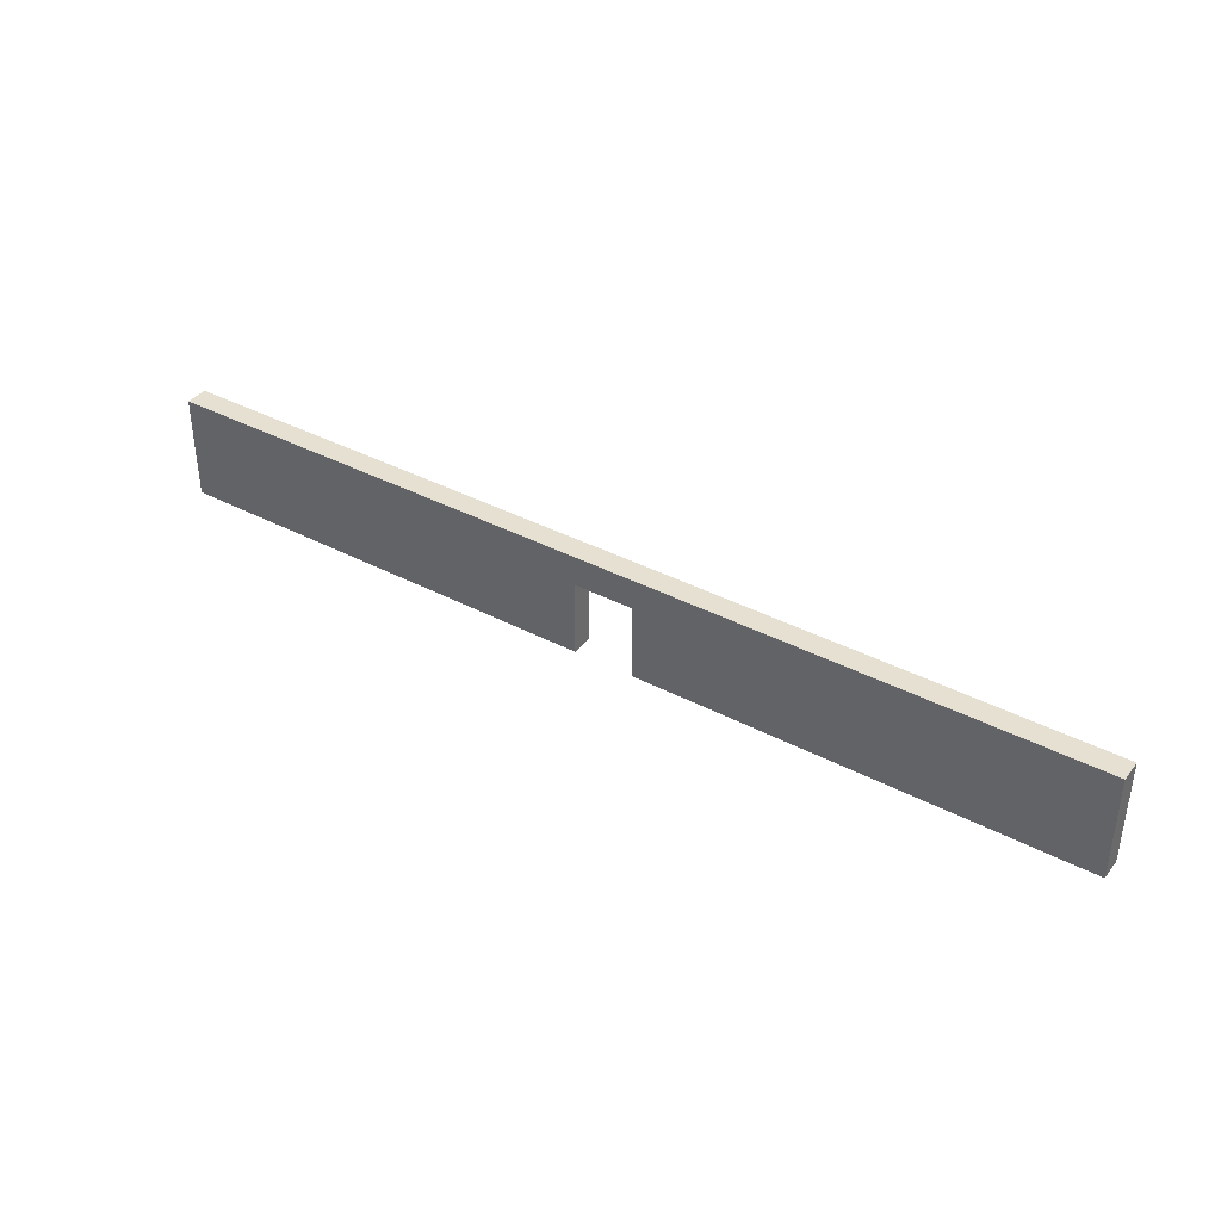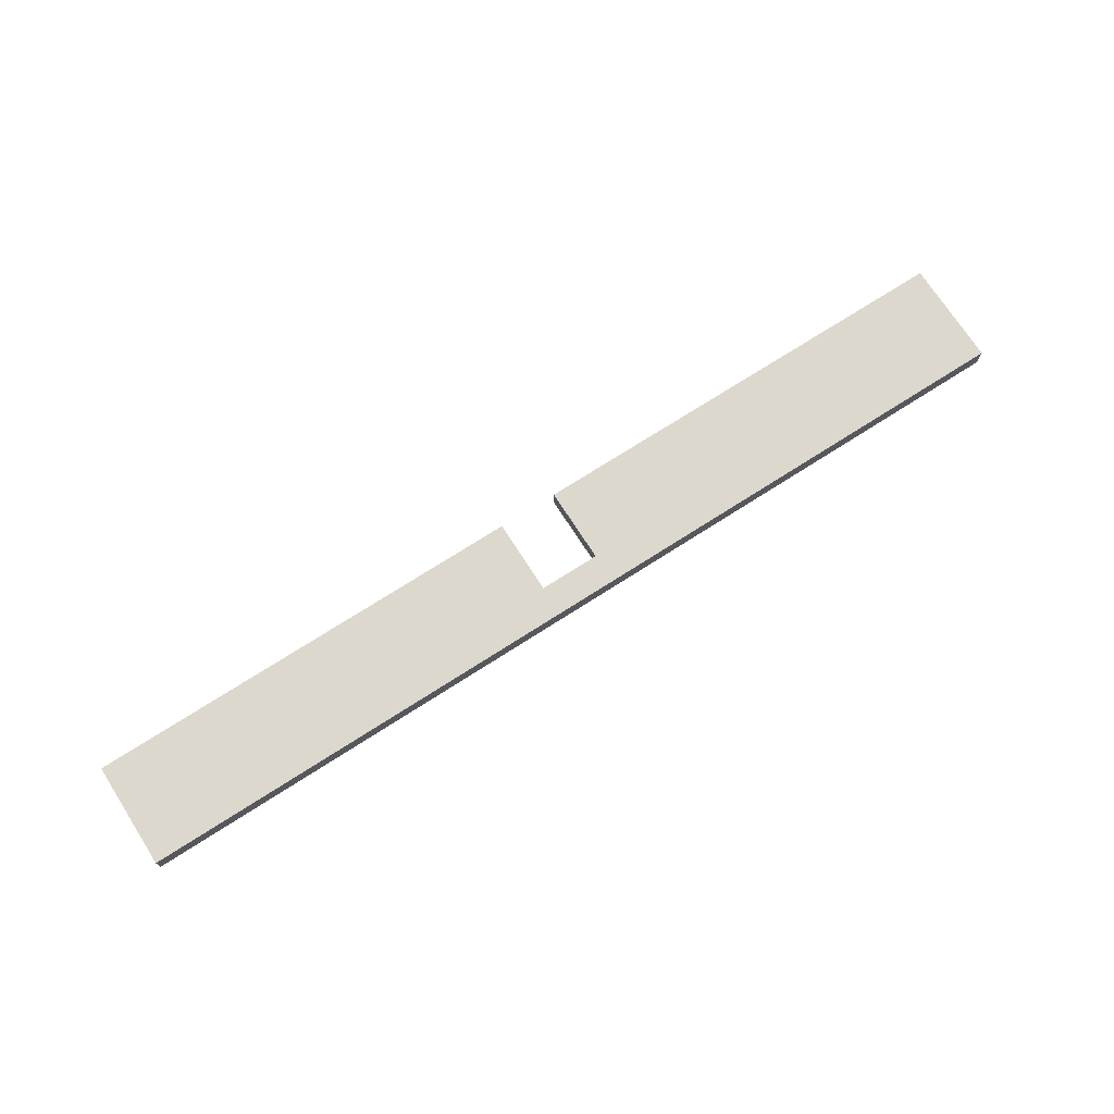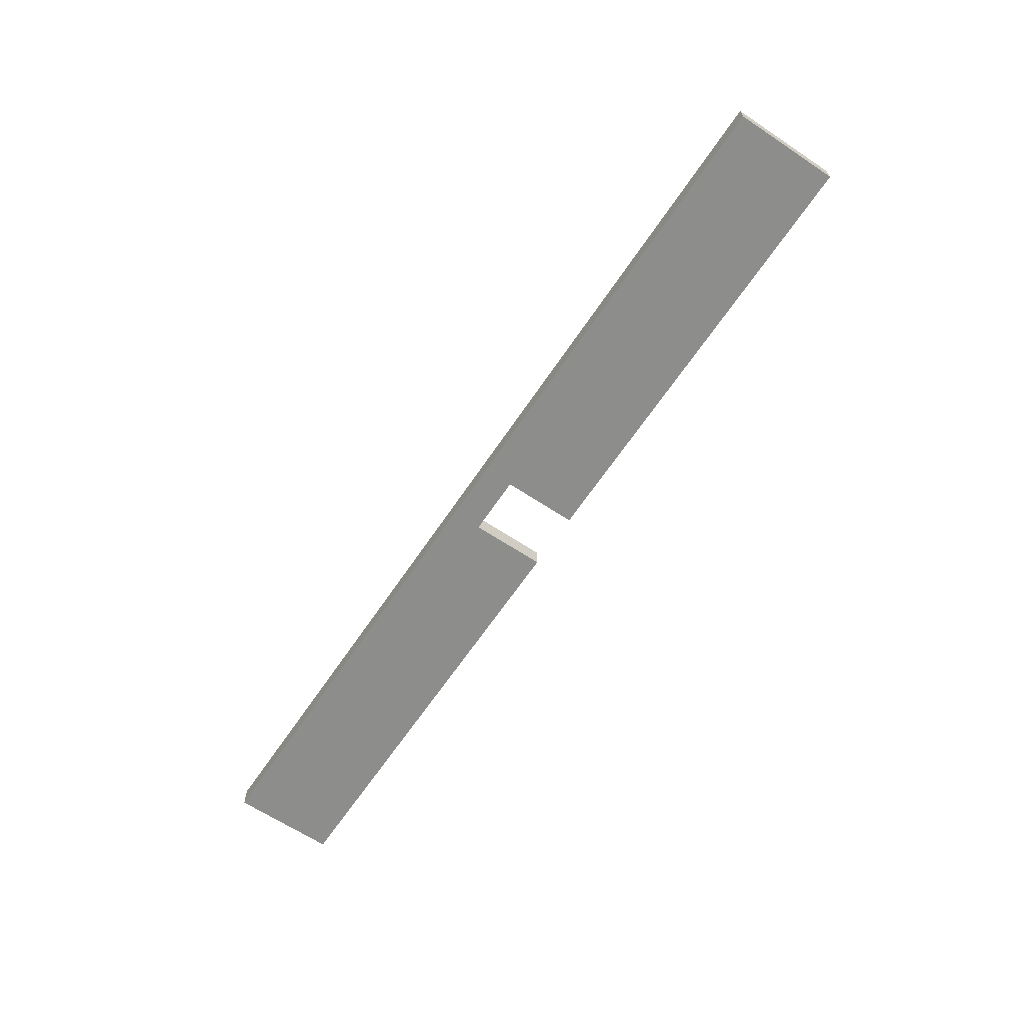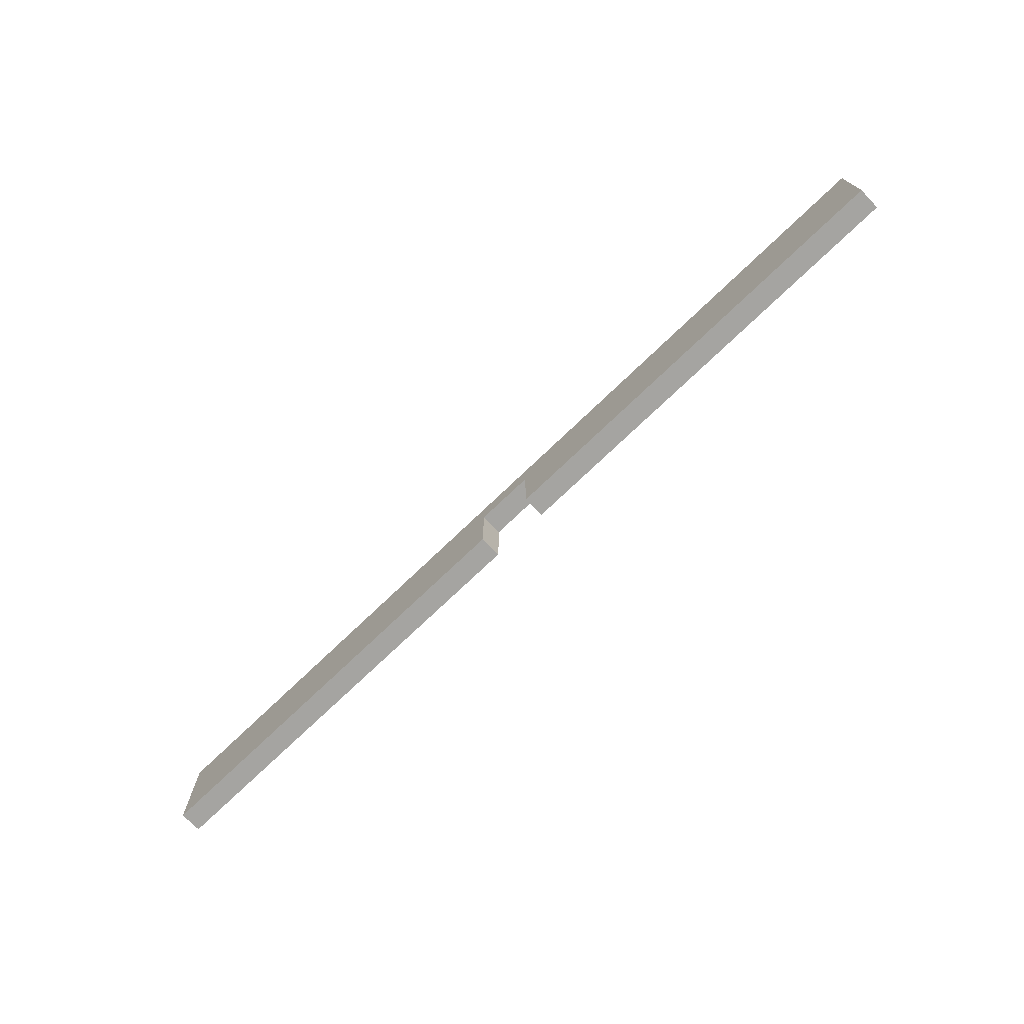
<metadata>
{"format":"obj","ext":"obj","renderer":"f3d","projection":"perspective","resolution":1024,"background":"white","views":[{"elev":38.3,"azim":-146.3,"up":"+Y"},{"elev":72.3,"azim":147.3,"up":"+Z"},{"elev":-64.4,"azim":-123.8,"up":"+Z"},{"elev":-73.2,"azim":43.9,"up":"+Y"}]}
</metadata>
<code>
v -63 10 -60
v -63 10 -63
v -63 17 -60
v -63 17 -63
v -63 19 -60
v -63 19 -63
v -63 24 -60
v -63 24 -63
v 4 10 -60
v 4 10 -63
v 4 17 -60
v 4 17 -63
v 4 19 -60
v 4 19 -63
v 4 20 -60
v 4 20 -63
v -4 10 -60
v -4 10 -63
v -4 17 -60
v -4 17 -63
v -4 19 -60
v -4 19 -63
v -4 20 -60
v -4 20 -63
v 63 10 -60
v 63 10 -63
v 63 17 -60
v 63 17 -63
v 63 19 -60
v 63 19 -63
v 63 24 -60
v 63 24 -63
v -63 10 -60
v -63 17 -60
v -63 19 -60
v -63 24 -60
v -43 19 -60
v -43 24 -60
v -4 10 -60
v -4 17 -60
v -4 19 -60
v -4 20 -60
v 4 10 -60
v 4 17 -60
v 4 19 -60
v 4 20 -60
v 43 19 -60
v 43 24 -60
v 63 10 -60
v 63 17 -60
v 63 19 -60
v 63 24 -60
v -63 10 -63
v -63 17 -63
v -63 19 -63
v -63 24 -63
v -43 19 -63
v -43 24 -63
v -4 10 -63
v -4 17 -63
v -4 19 -63
v -4 20 -63
v 4 10 -63
v 4 17 -63
v 4 19 -63
v 4 20 -63
v 43 19 -63
v 43 24 -63
v 63 10 -63
v 63 17 -63
v 63 19 -63
v 63 24 -63
v -63 10 -60
v -4 10 -60
v 4 10 -60
v 63 10 -60
v -63 10 -63
v -4 10 -63
v 4 10 -63
v 63 10 -63
v -4 20 -60
v 4 20 -60
v -4 20 -63
v 4 20 -63
v -63 24 -60
v -43 24 -60
v 43 24 -60
v 63 24 -60
v -63 24 -63
v -43 24 -63
v 43 24 -63
v 63 24 -63
f 3 2 1
f 4 2 3
f 5 4 3
f 6 4 5
f 7 6 5
f 8 6 7
f 11 10 9
f 12 10 11
f 13 12 11
f 14 12 13
f 15 14 13
f 16 14 15
f 17 18 19
f 19 18 20
f 19 20 21
f 21 20 22
f 21 22 23
f 23 22 24
f 25 26 27
f 27 26 28
f 27 28 29
f 29 28 30
f 29 30 31
f 31 30 32
f 37 35 34
f 37 36 35
f 38 36 37
f 39 34 33
f 40 37 34
f 40 34 39
f 41 38 37
f 41 37 40
f 42 38 41
f 46 38 42
f 47 45 44
f 47 46 45
f 48 38 46
f 48 46 47
f 49 44 43
f 50 47 44
f 50 44 49
f 51 48 47
f 51 47 50
f 52 48 51
f 54 55 57
f 55 56 57
f 57 56 58
f 53 54 59
f 54 57 60
f 59 54 60
f 57 58 61
f 60 57 61
f 61 58 62
f 62 58 66
f 64 65 67
f 65 66 67
f 66 58 68
f 67 66 68
f 63 64 69
f 64 67 70
f 69 64 70
f 67 68 71
f 70 67 71
f 71 68 72
f 77 74 73
f 78 74 77
f 79 76 75
f 80 76 79
f 83 82 81
f 84 82 83
f 85 86 89
f 86 87 90
f 89 86 90
f 87 88 91
f 90 87 91
f 91 88 92

</code>
